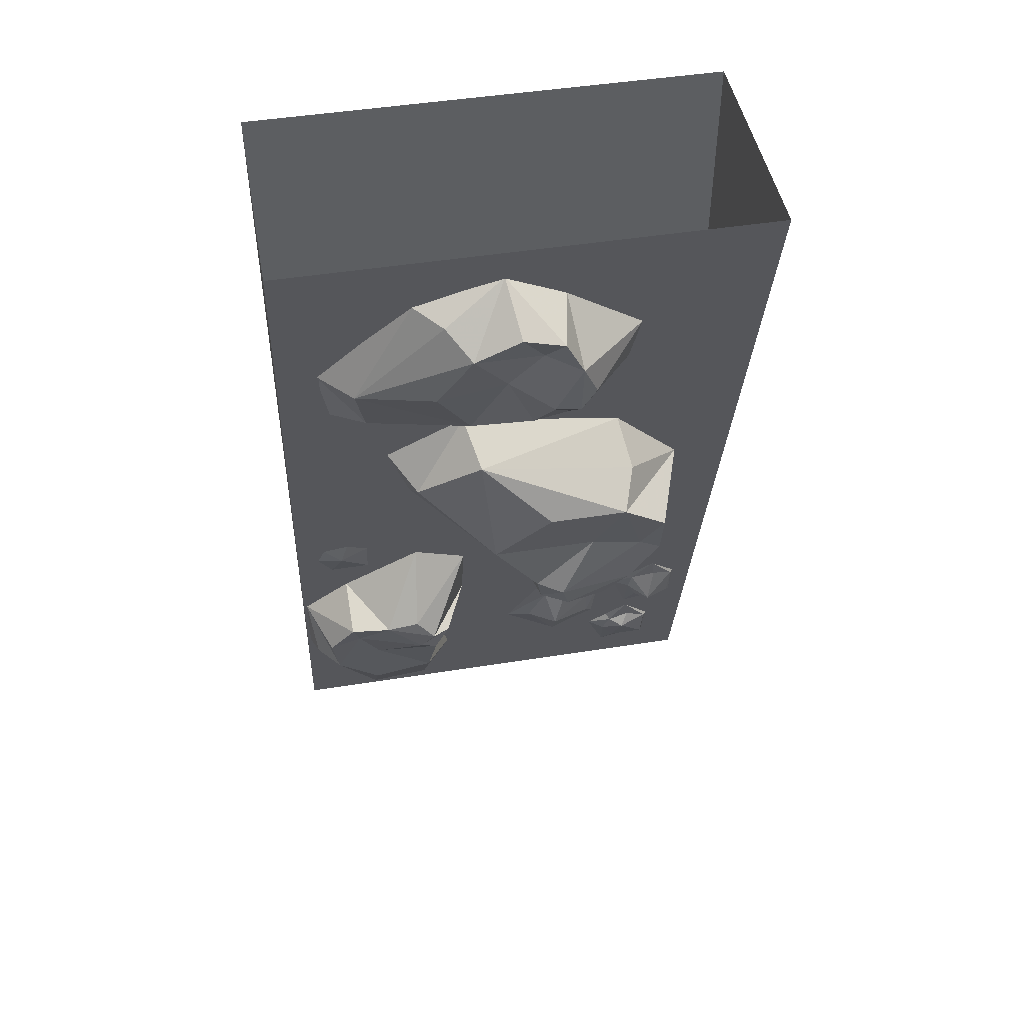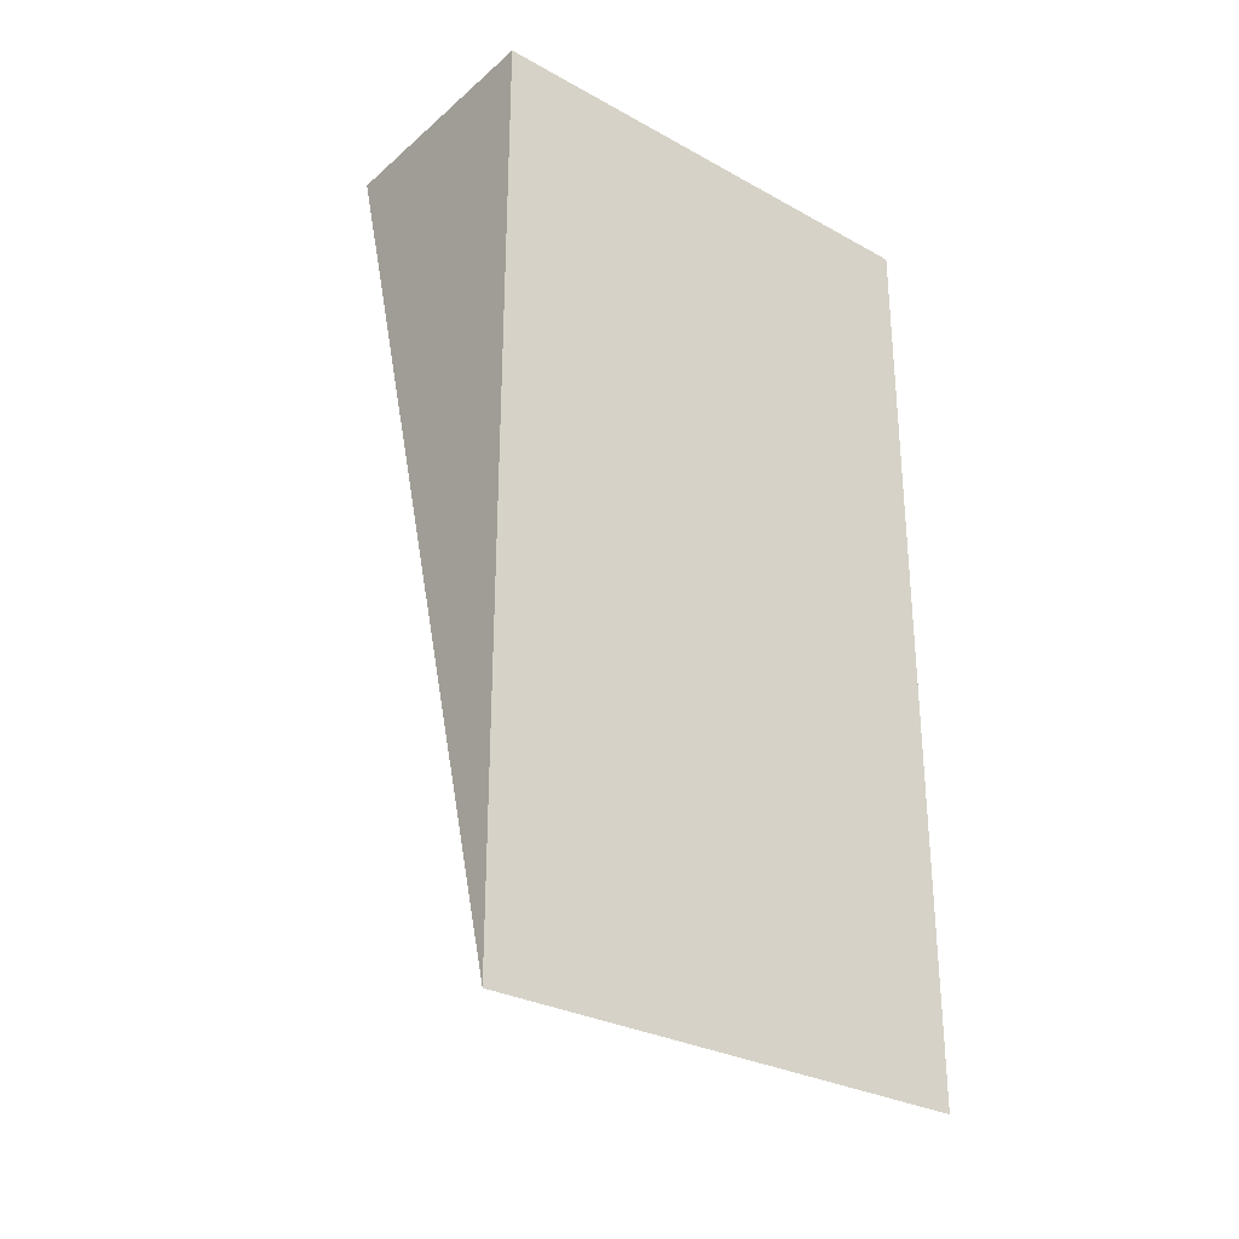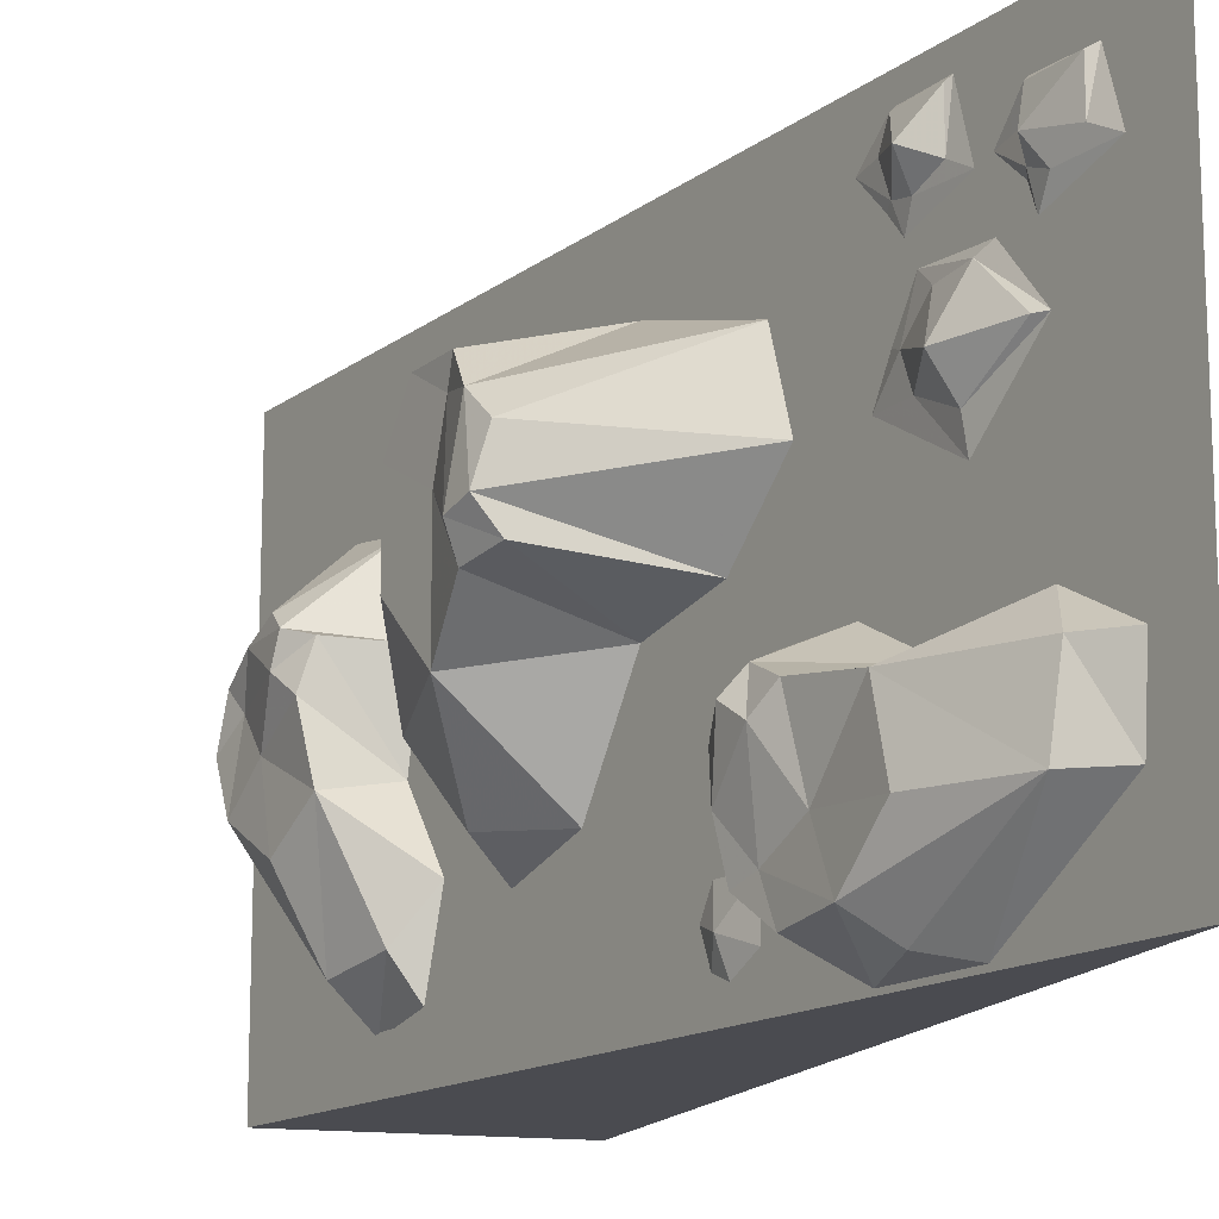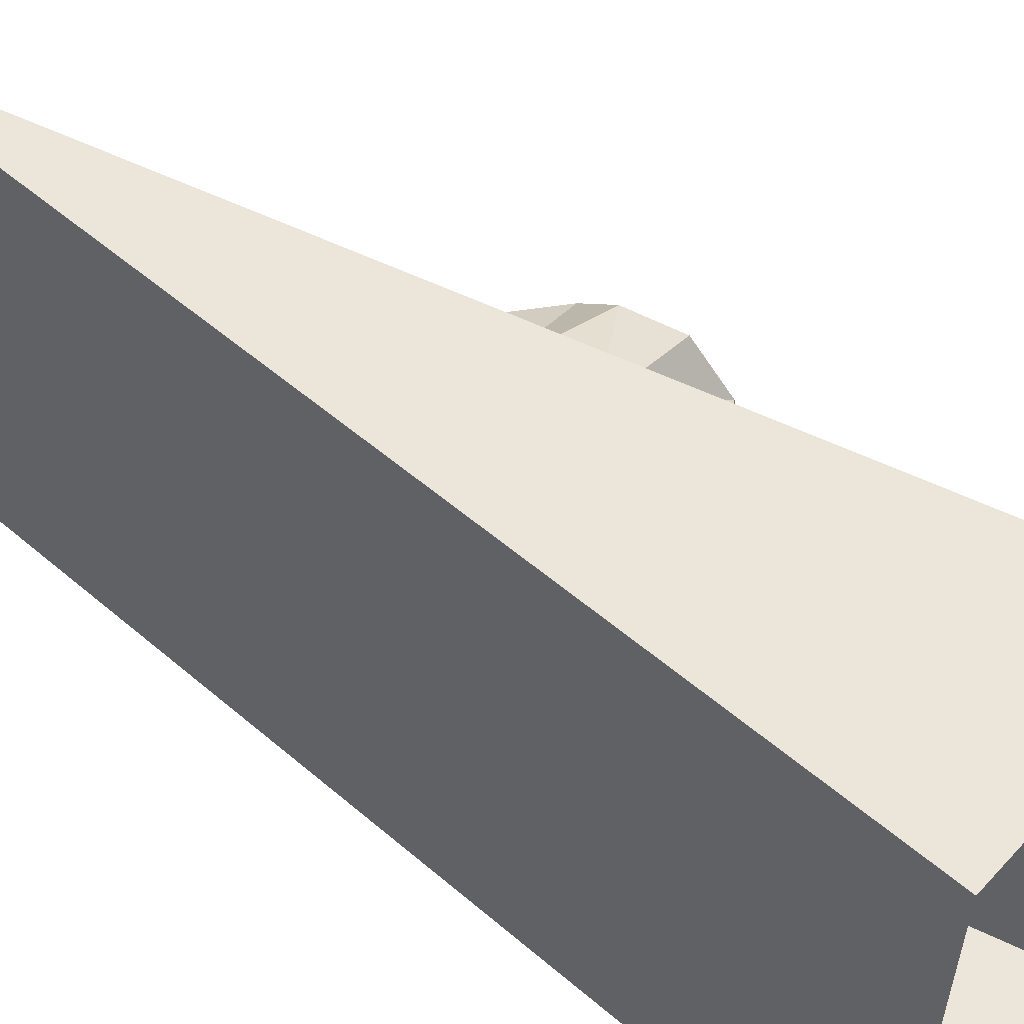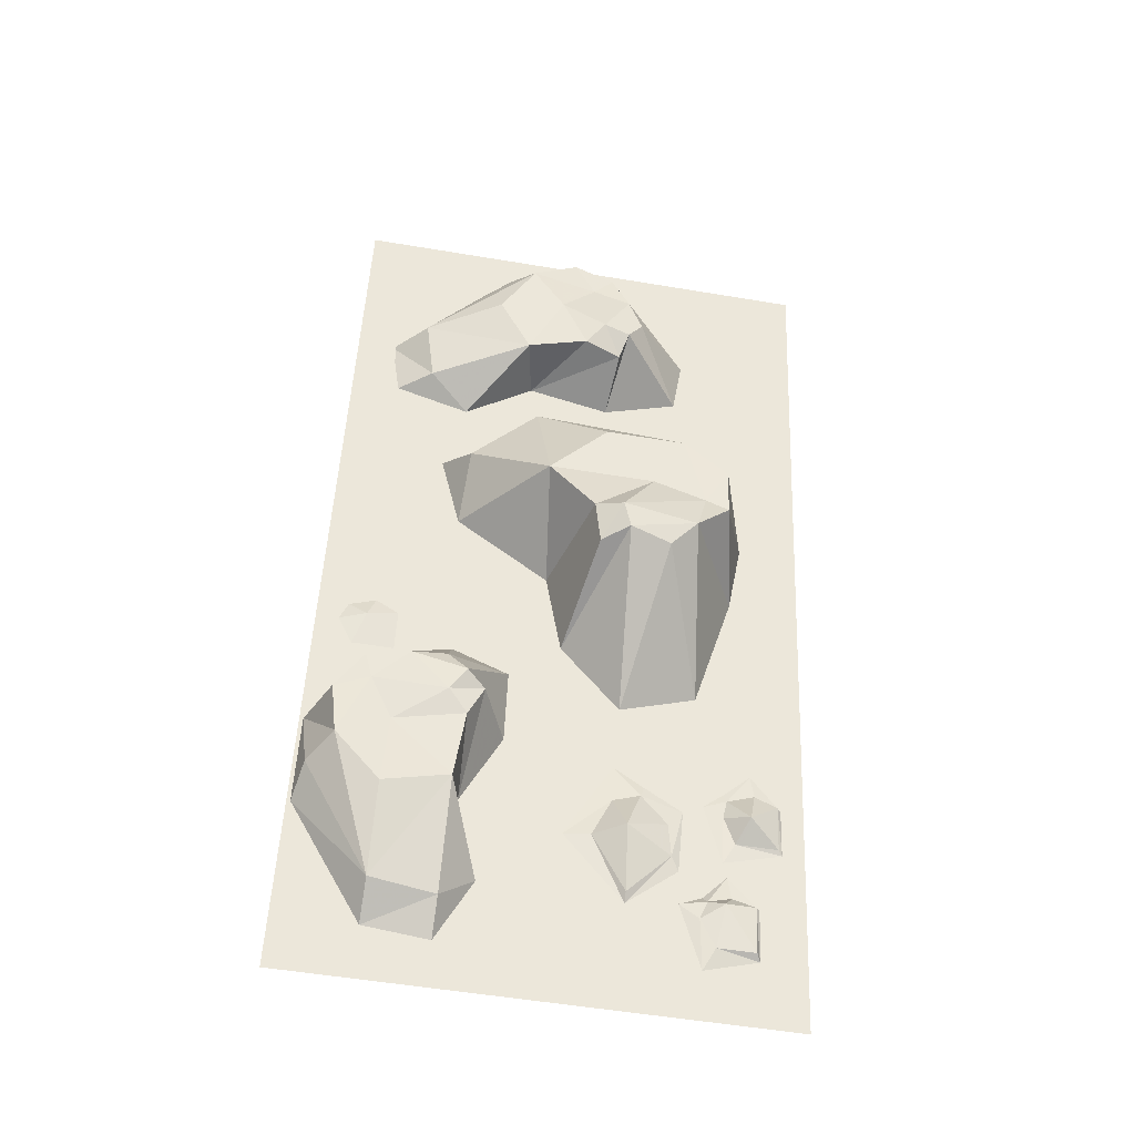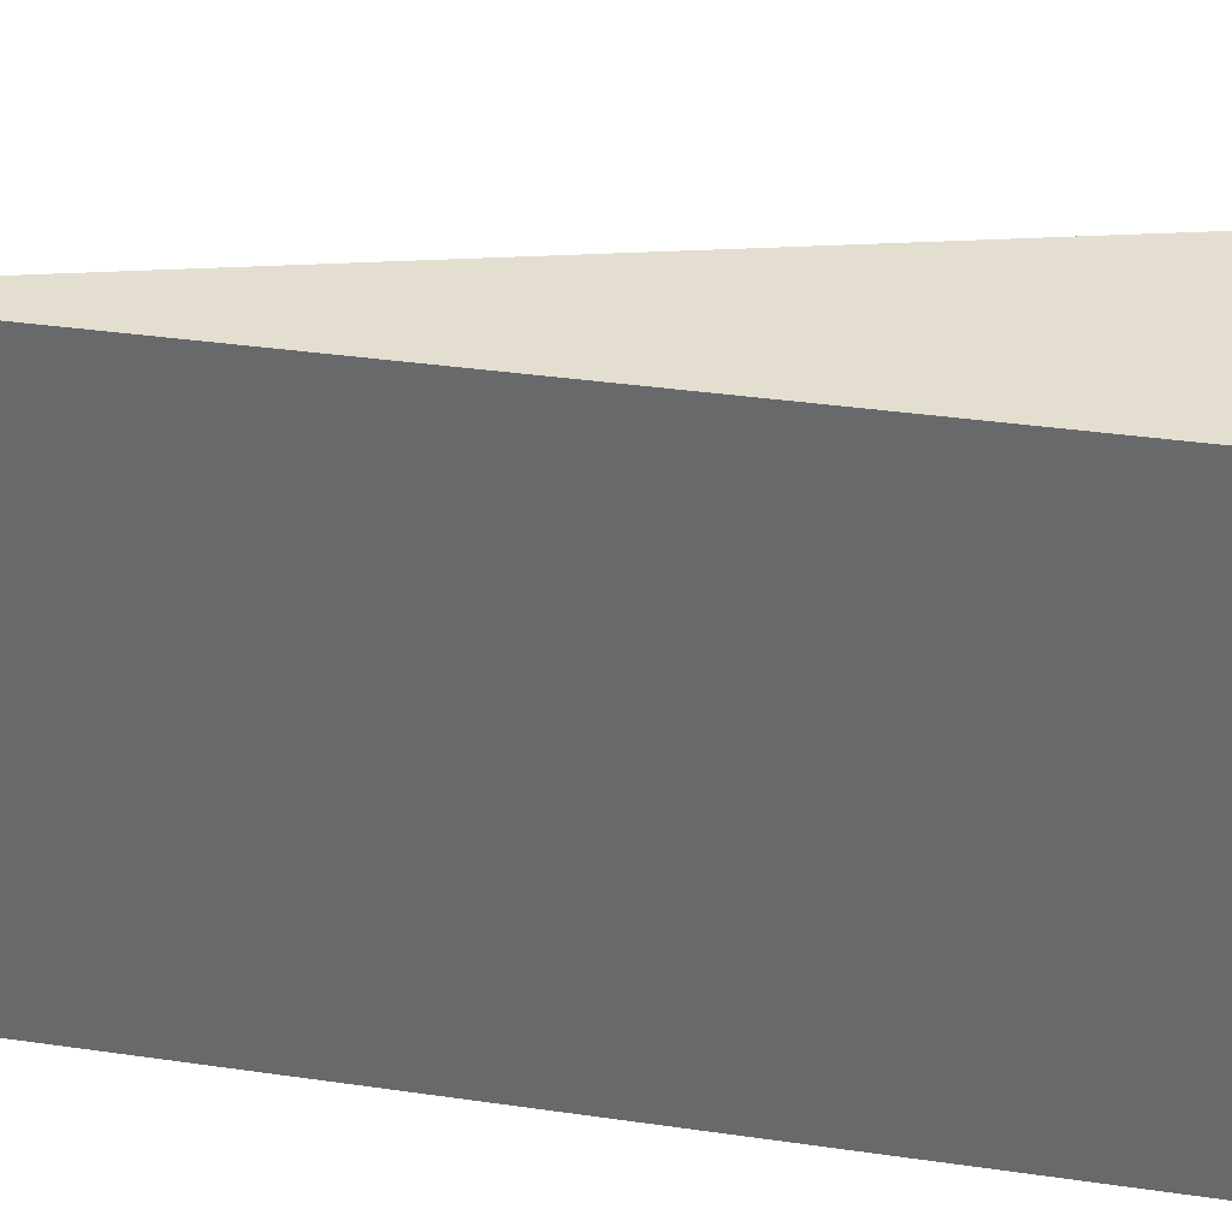
<metadata>
{"format":"obj","ext":"obj","renderer":"f3d","projection":"perspective","resolution":1024,"background":"white","views":[{"elev":47.2,"azim":-100.3,"up":"+Y"},{"elev":-29.5,"azim":51.0,"up":"+Y"},{"elev":-14.5,"azim":-17.8,"up":"+Z"},{"elev":55.8,"azim":131.8,"up":"+Z"},{"elev":-54.8,"azim":-100.0,"up":"+Y"},{"elev":35.7,"azim":100.8,"up":"+Z"}]}
</metadata>
<code>
v 0.3906 -1.727 -0.3359
v 0.3359 -1.5 -0.4766
v 0.4062 -1.539 -0.4922
v 0.4688 -1.773 -0.3359
v 0.4062 -1.734 -0.2031
v 0.2812 -1.547 -0.2031
v 0.2891 -1.578 -0.3359
v 0.2656 -1.484 -0.4297
v 0.3594 -1.352 -0.4922
v 0.4375 -1.656 -0.1328
v 0.3906 -1.492 -0.1797
v 0.4688 -1.789 -0.2031
v 0.2344 -1.422 -0.1875
v 0.2578 -1.438 -0.3281
v 0.2344 -1.352 -0.375
v 0.2422 -1.383 -0.4453
v 0.2188 -1.305 -0.3906
v 0.3359 -1.258 -0.3906
v 0.2031 -1.297 -0.3047
v 0.3047 -1.141 -0.2188
v 0.2031 -1.289 -0.2344
v 0.3125 -1.188 -0.1016
v 0.1953 -1.336 -0.1953
v 0.3516 -1.344 -0.1016
v 0.2266 -1.352 -0.1562
v 0.2109 -1.383 -0.2266
v 0.02344 -0.3438 -0.3516
v -0.02344 -0.1484 -0.1719
v 0.03125 -0.1328 -0.2266
v 0.09375 -0.3359 -0.4219
v 0.07031 -0.4609 -0.3281
v -0.01562 -0.4219 -0.125
v -0.04688 -0.3125 -0.1953
v -0.07812 -0.1953 -0.125
v 0.02344 -0.07812 -0.04688
v 0.1328 -0.5 -0.2422
v 0.1094 -0.4062 -0.1016
v 0.1172 -0.4688 -0.3984
v -0.03906 -0.4062 0
v -0.05469 -0.2812 -0.05469
v -0.0625 -0.2109 0.01562
v -0.08594 -0.1484 -0.03125
v -0.07812 -0.1797 0.05469
v 0.03906 -0.1484 0.07812
v -0.07031 -0.2578 0.09375
v 0.07031 -0.2734 0.2422
v -0.05469 -0.3281 0.125
v 0.1016 -0.3906 0.2266
v -0.05469 -0.375 0.09375
v 0.1172 -0.4375 0.07031
v -0.01562 -0.4141 0.07812
v -0.0625 -0.3594 0.03906
v 0.5 -1.875 -0.5
v 0.5 -1.875 0.5
v 0 0 0.5
v 0 0 -0.5
v 0.5 0 -0.5
v 0.5 0 0.5
v 0.04688 -0.6172 -0.09375
v 0.07031 -0.6953 0.2422
v 0.1641 -0.6328 0.2266
v 0.1484 -0.5625 -0.1172
v 0.1016 -0.7188 -0.2266
v 0.01562 -0.8594 -0.07031
v -0.01562 -0.7422 0.04688
v -0.01562 -0.7422 0.2109
v 0.2031 -0.7969 0.375
v 0.2109 -0.8203 -0.2344
v 0.2422 -0.9453 -0.03906
v 0.1719 -0.6641 -0.2812
v 0.01562 -0.9766 0.02344
v 0.01562 -0.8594 0.1484
v 0.02344 -0.8906 0.2578
v 0 -0.8125 0.3047
v 0.02344 -0.9141 0.3047
v 0.2422 -0.9453 0.3516
v 0.01562 -0.9922 0.2344
v 0.3125 -1.188 0.2812
v 0.03125 -1.055 0.1797
v 0.3203 -1.242 0.125
v 0.007812 -1.047 0.09375
v 0.2891 -1.109 0
v 0.04688 -1.055 0.03906
v -0.007812 -0.9922 0.07812
v 0.2734 -1.102 -0.3984
v 0.2812 -1.078 -0.3359
v 0.2734 -1.055 -0.3828
v 0.2812 -1.07 -0.4375
v 0.2891 -1.109 -0.4531
v 0.3047 -1.164 -0.4219
v 0.3047 -1.164 -0.3359
v 0.3516 -1.539 0.1406
v 0.3984 -1.562 0.2344
v 0.3828 -1.492 0.2266
v 0.3672 -1.438 0.1719
v 0.375 -1.453 0.1172
v 0.3906 -1.539 0.07812
v 0.4219 -1.648 0.1484
v 0.4375 -1.664 0.1484
v 0.4141 -1.586 0.25
v 0.3828 -1.453 0.2578
v 0.3672 -1.414 0.1797
v 0.3594 -1.375 0.1172
v 0.3984 -1.539 0.02344
v 0.3438 -1.484 0.3828
v 0.3672 -1.422 0.4453
v 0.3594 -1.406 0.3984
v 0.3672 -1.422 0.3438
v 0.375 -1.461 0.3359
v 0.3906 -1.516 0.3594
v 0.3906 -1.516 0.4453
v 0.3984 -1.523 0.4531
v 0.375 -1.422 0.4531
v 0.3516 -1.359 0.3906
v 0.3672 -1.406 0.3359
v 0.375 -1.438 0.2969
v 0.4062 -1.555 0.3359
v 0.4062 -1.664 0.3359
v 0.4219 -1.648 0.3984
v 0.4219 -1.633 0.3516
v 0.4219 -1.648 0.3047
v 0.4297 -1.688 0.2891
v 0.4453 -1.742 0.3203
v 0.4453 -1.742 0.3984
v 0.4609 -1.75 0.4062
v 0.4297 -1.648 0.4062
v 0.4141 -1.586 0.3438
v 0.4297 -1.633 0.2969
v 0.4297 -1.656 0.25
v 0.4688 -1.781 0.2969
v 0.25 0 0
v 0.25 0 0
v 0.25 0 0
f 1 2 3
f 1 3 4
f 1 4 5
f 1 5 6
f 1 6 7
f 1 7 8
f 1 8 2
f 2 8 9
f 2 9 3
f 10 11 6
f 10 6 5
f 10 5 12
f 12 5 4
f 11 13 6
f 6 13 14
f 6 14 7
f 7 14 8
f 8 14 15
f 8 15 16
f 8 16 9
f 9 16 17
f 9 17 18
f 18 17 19
f 18 19 20
f 20 19 21
f 20 21 22
f 22 21 23
f 22 23 24
f 24 23 25
f 24 25 11
f 11 25 13
f 13 25 26
f 13 26 14
f 14 26 15
f 15 26 19
f 15 19 17
f 15 17 16
f 19 26 23
f 19 23 21
f 26 25 23
f 27 28 29
f 27 29 30
f 27 30 31
f 27 31 32
f 27 32 33
f 27 33 34
f 27 34 28
f 28 34 35
f 28 35 29
f 36 37 32
f 36 32 31
f 36 31 38
f 38 31 30
f 37 39 32
f 32 39 40
f 32 40 33
f 33 40 34
f 34 40 41
f 34 41 42
f 34 42 35
f 35 42 43
f 35 43 44
f 44 43 45
f 44 45 46
f 46 45 47
f 46 47 48
f 48 47 49
f 48 49 50
f 50 49 51
f 50 51 37
f 37 51 39
f 39 51 52
f 39 52 40
f 40 52 41
f 41 52 45
f 41 45 43
f 41 43 42
f 45 52 49
f 45 49 47
f 52 51 49
f 53 54 55
f 53 55 56
f 59 60 61
f 59 61 62
f 59 62 63
f 59 63 64
f 59 64 65
f 59 65 66
f 59 66 60
f 60 66 67
f 60 67 61
f 68 69 64
f 68 64 63
f 68 63 70
f 70 63 62
f 69 71 64
f 64 71 72
f 64 72 65
f 65 72 66
f 66 72 73
f 66 73 74
f 66 74 67
f 67 74 75
f 67 75 76
f 76 75 77
f 76 77 78
f 78 77 79
f 78 79 80
f 80 79 81
f 80 81 82
f 82 81 83
f 82 83 69
f 69 83 71
f 71 83 84
f 71 84 72
f 72 84 73
f 73 84 77
f 73 77 75
f 73 75 74
f 77 84 81
f 77 81 79
f 84 83 81
f 118 119 120
f 118 120 121
f 118 121 122
f 118 122 123
f 118 123 124
f 118 124 119
f 119 124 125
f 119 125 126
f 119 126 127
f 119 127 120
f 120 127 121
f 121 127 128
f 121 128 129
f 121 129 122
f 122 129 130
f 122 130 123
f 123 130 125
f 123 125 124
f 53 56 57
f 53 57 54
f 54 57 58
f 54 58 55
f 85 86 87
f 85 87 88
f 85 88 89
f 85 89 90
f 85 90 91
f 85 91 86
f 92 93 94
f 92 94 95
f 92 95 96
f 92 96 97
f 92 97 98
f 92 98 93
f 105 106 107
f 105 107 108
f 105 108 109
f 105 109 110
f 105 110 111
f 105 111 106
f 93 98 99
f 93 99 100
f 93 100 101
f 93 101 94
f 94 101 95
f 95 101 102
f 95 102 103
f 95 103 96
f 96 103 104
f 96 104 97
f 97 104 99
f 97 99 98
f 106 111 112
f 106 112 113
f 106 113 114
f 106 114 107
f 107 114 108
f 108 114 115
f 108 115 116
f 108 116 109
f 109 116 117
f 109 117 110
f 110 117 112
f 110 112 111

</code>
